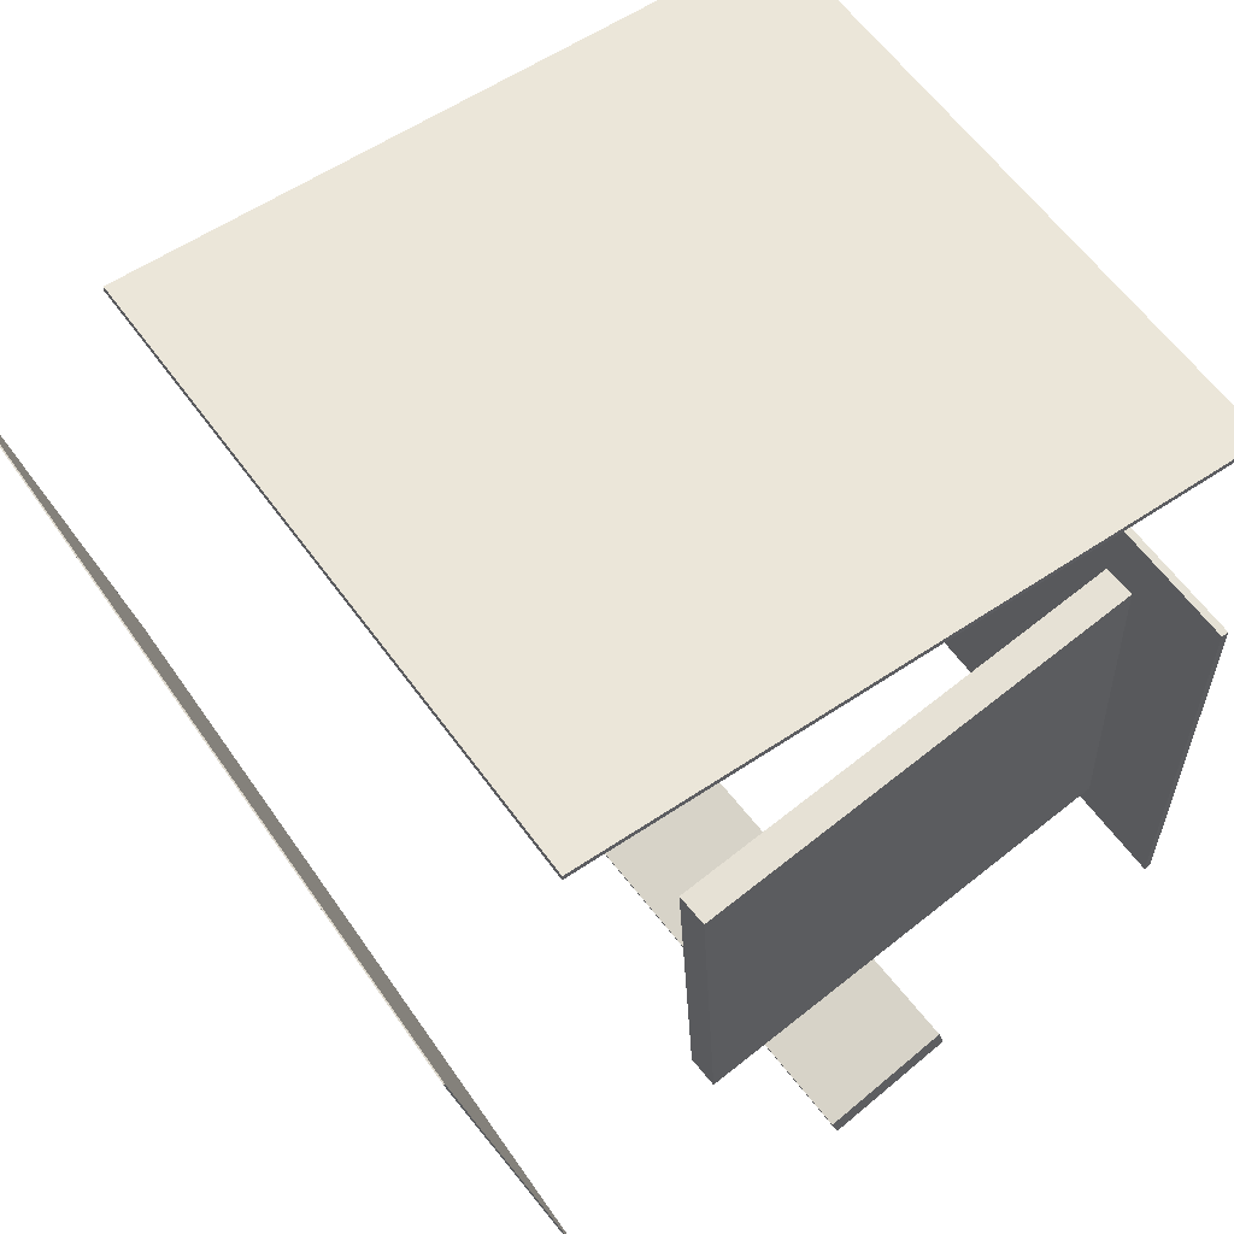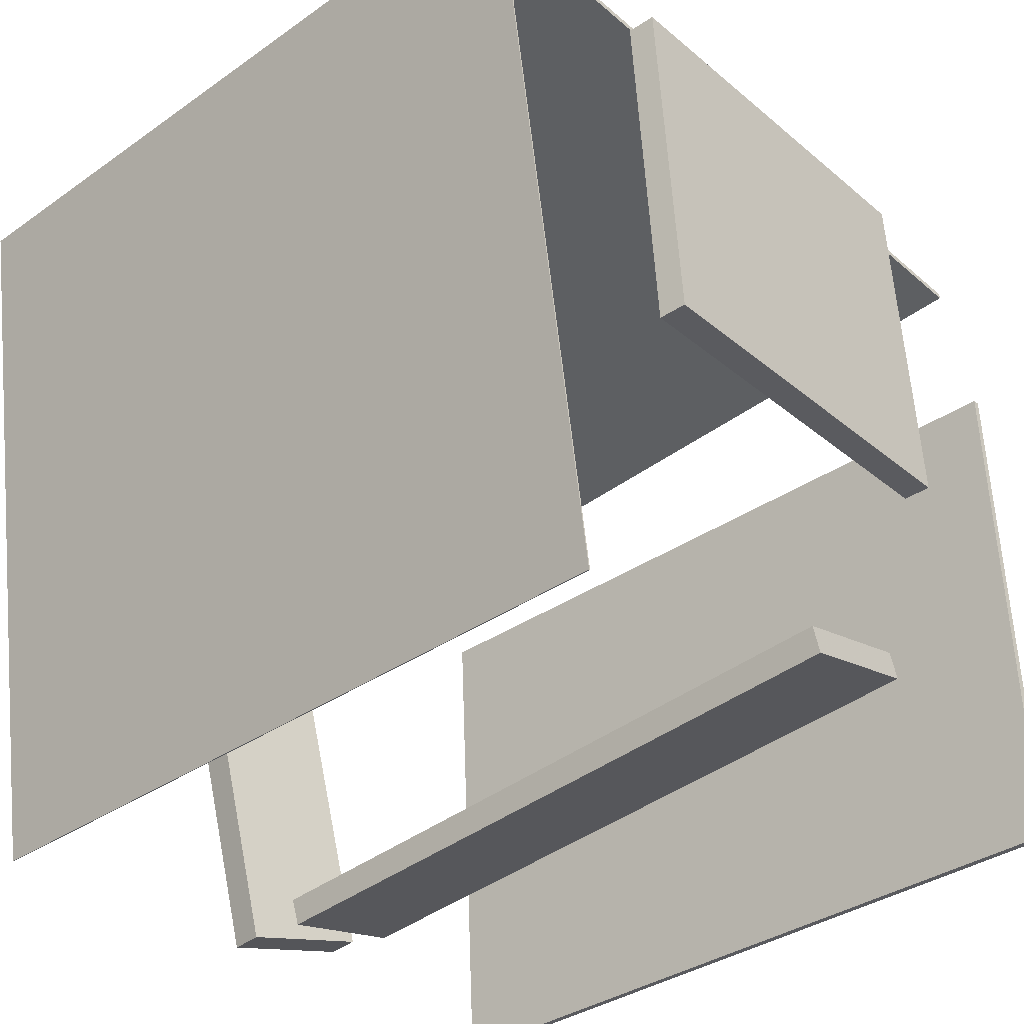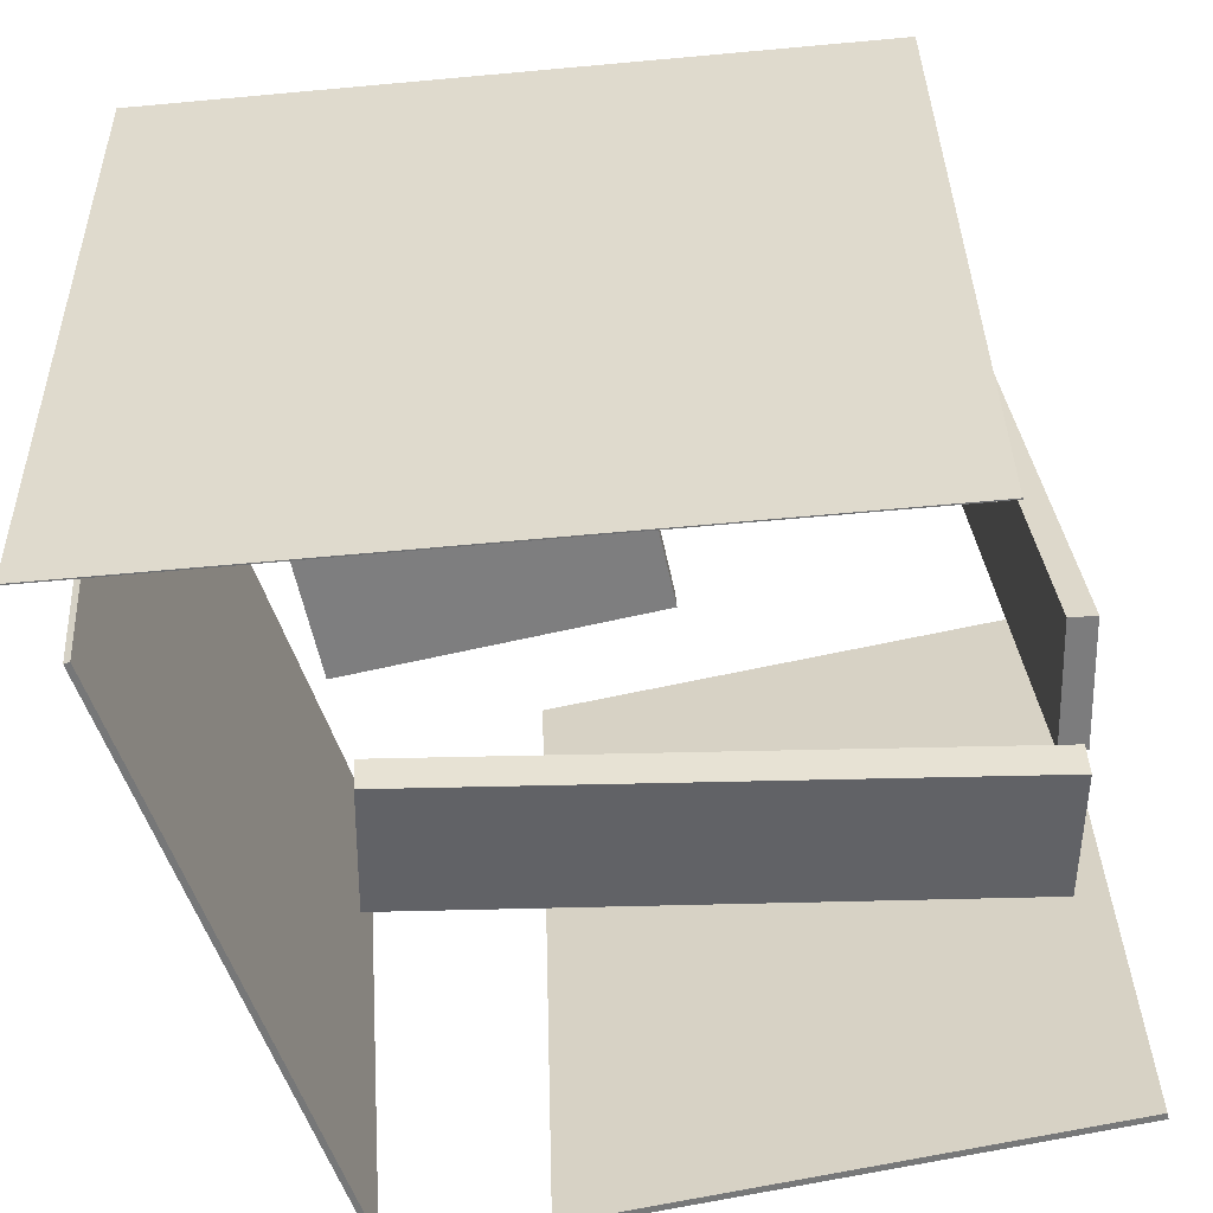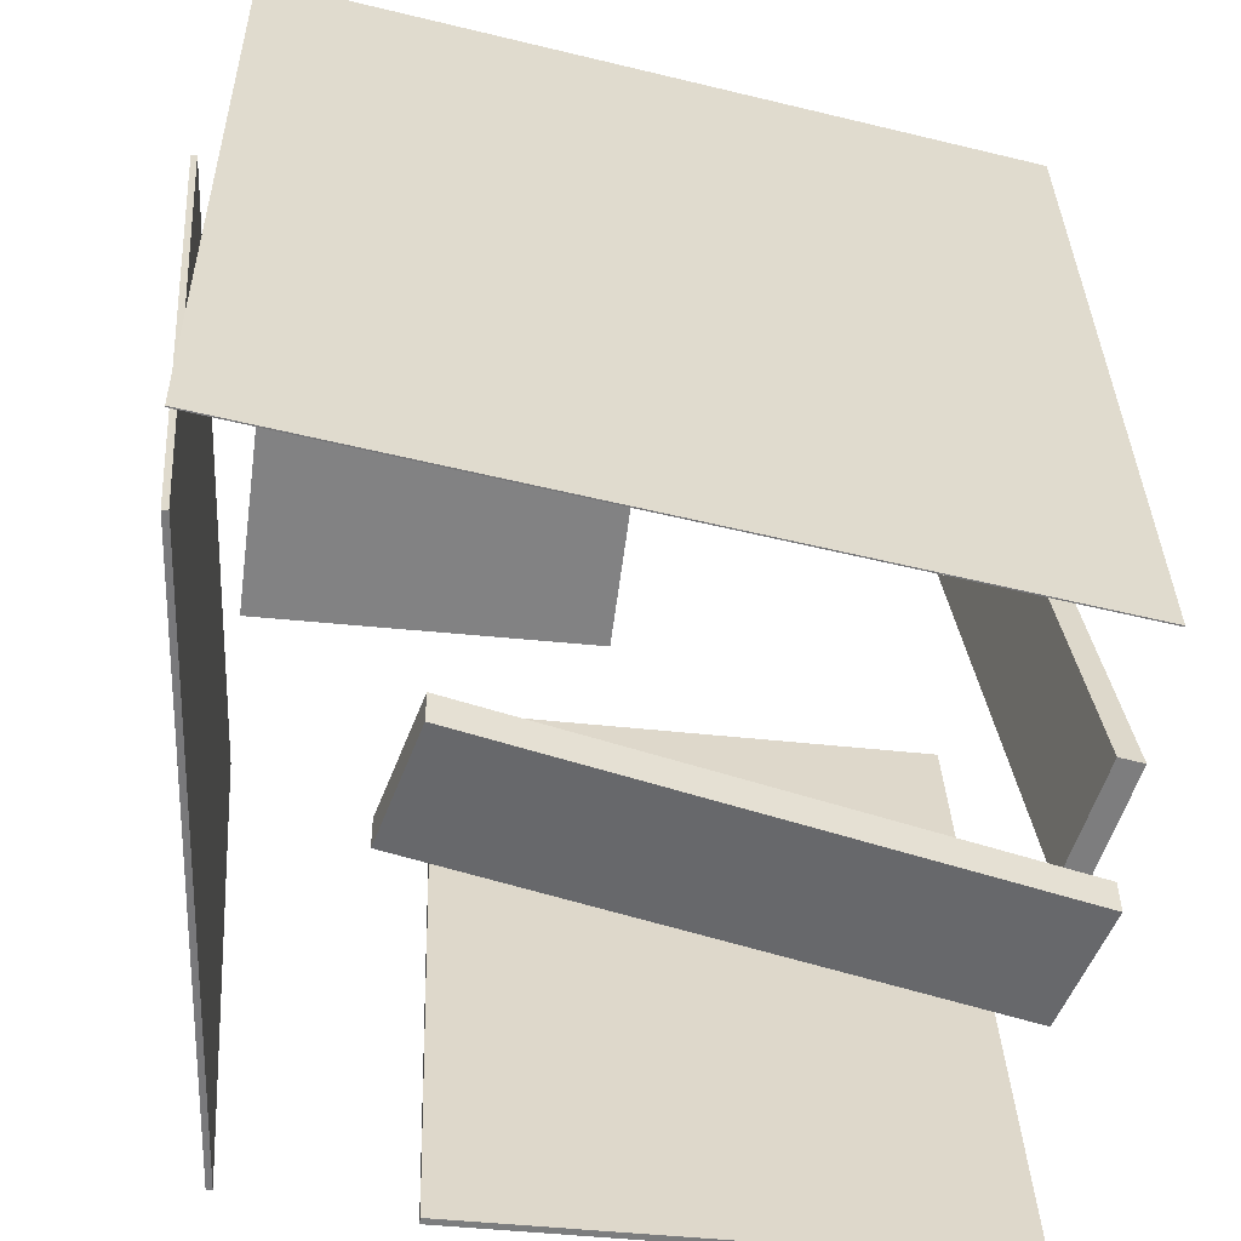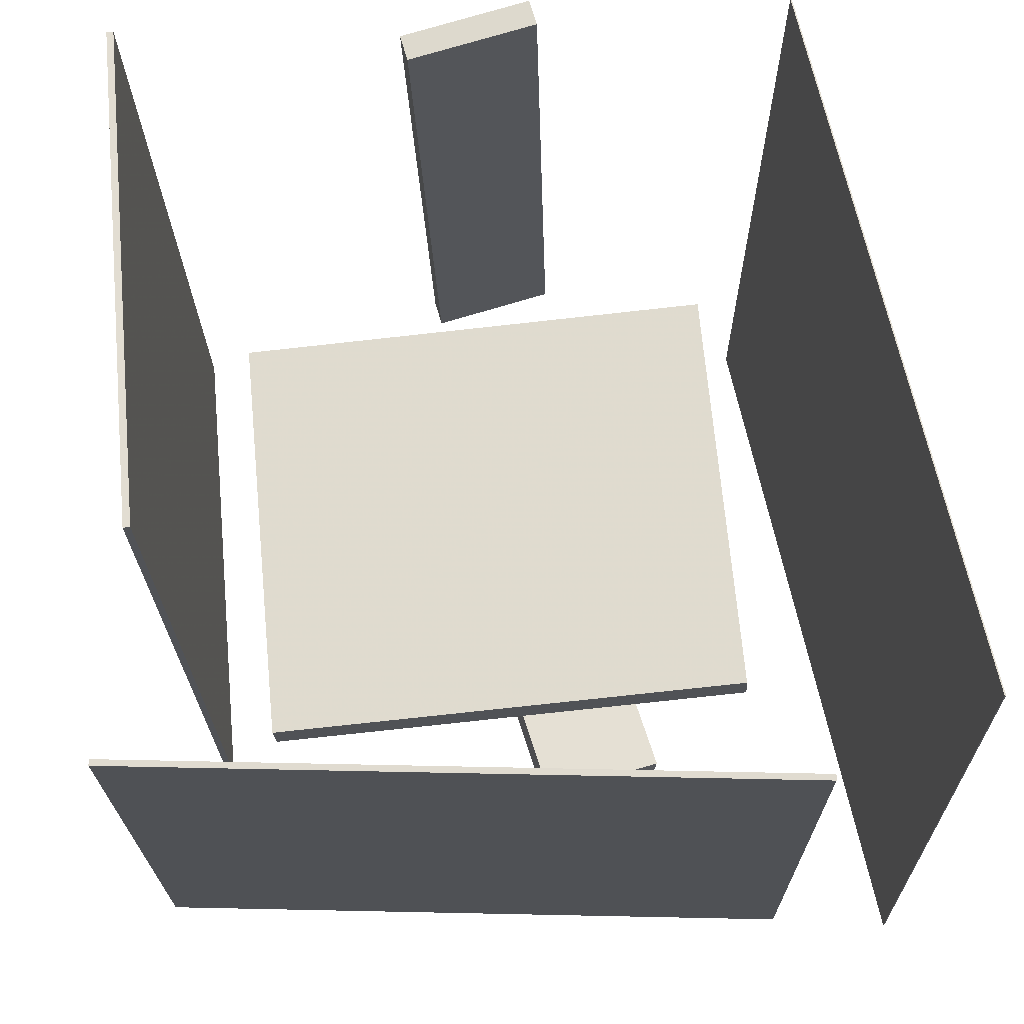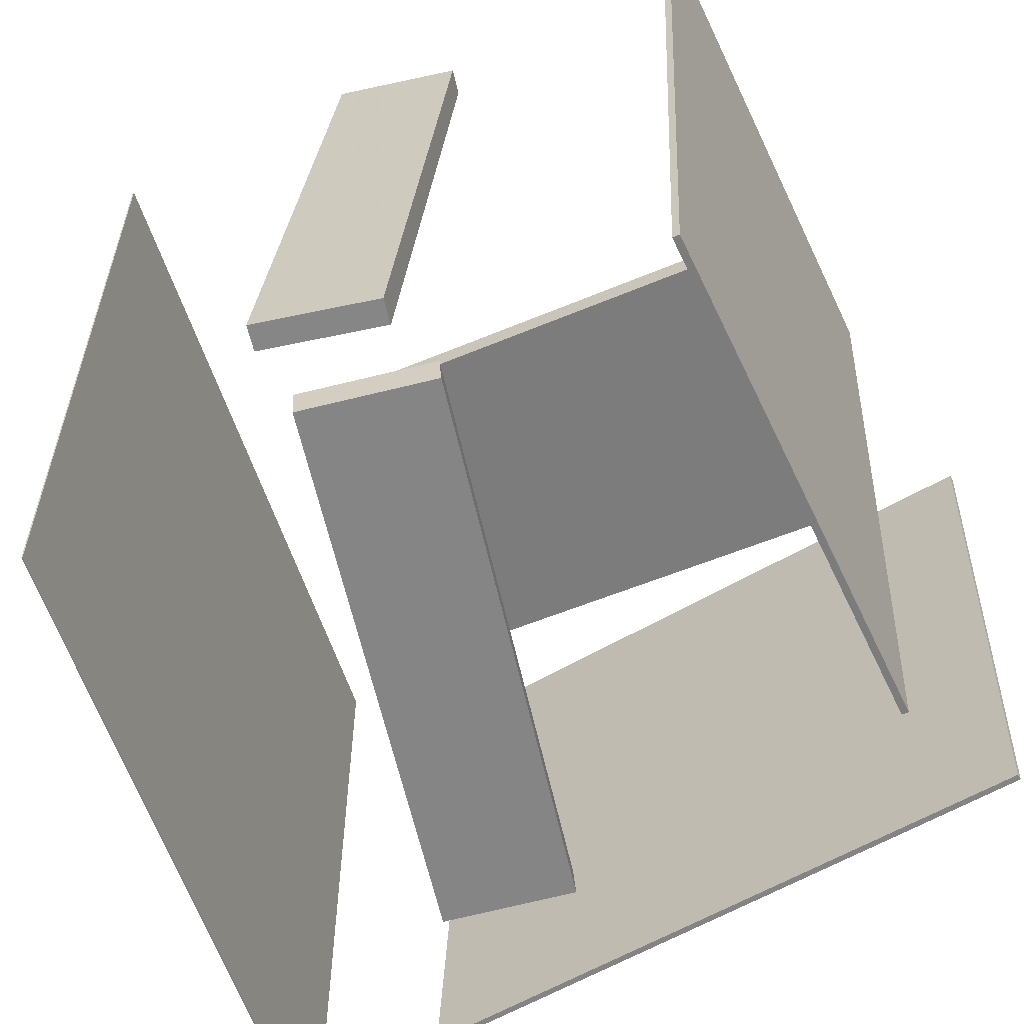
<metadata>
{"format":"obj","ext":"obj","renderer":"f3d","projection":"perspective","resolution":1024,"background":"white","views":[{"elev":65.4,"azim":144.9,"up":"+Z"},{"elev":-32.5,"azim":133.6,"up":"+Z"},{"elev":-55.2,"azim":103.0,"up":"+Y"},{"elev":-57.5,"azim":83.3,"up":"+Y"},{"elev":65.5,"azim":-4.3,"up":"+Y"},{"elev":-58.0,"azim":-154.0,"up":"+Y"}]}
</metadata>
<code>
v 0.3437 -0.3966 0.4588
v 0.343 -0.3972 0.4662
v -0.4745 -0.3981 0.3796
v -0.4752 -0.3987 0.387
v 0.3364 0.3777 0.5195
v 0.3357 0.3771 0.527
v -0.4817 0.3762 0.4403
v -0.4824 0.3756 0.4477
f 1.0 7.0 5.0
f 1.0 3.0 7.0
f 1.0 4.0 3.0
f 1.0 2.0 4.0
f 3.0 8.0 7.0
f 3.0 4.0 8.0
f 5.0 7.0 8.0
f 5.0 8.0 6.0
f 1.0 5.0 6.0
f 1.0 6.0 2.0
f 2.0 6.0 8.0
f 2.0 8.0 4.0
v -0.05962 -0.2948 -0.4745
v 0.09669 -0.2862 -0.5077
v -0.05267 -0.2979 -0.4426
v 0.1036 -0.2894 -0.4758
v -0.08579 0.514 -0.3897
v 0.07051 0.5226 -0.4229
v -0.07884 0.5109 -0.3577
v 0.07746 0.5194 -0.3909
f 9.0 15.0 13.0
f 9.0 11.0 15.0
f 9.0 12.0 11.0
f 9.0 10.0 12.0
f 11.0 16.0 15.0
f 11.0 12.0 16.0
f 13.0 15.0 16.0
f 13.0 16.0 14.0
f 9.0 13.0 14.0
f 9.0 14.0 10.0
f 10.0 14.0 16.0
f 10.0 16.0 12.0
v 0.2068 -0.4944 0.21
v 0.04391 -0.4638 -0.47
v 0.2106 -0.4521 0.211
v 0.04769 -0.4215 -0.469
v 0.04901 -0.4812 0.2484
v -0.1139 -0.4506 -0.4316
v 0.0528 -0.4389 0.2494
v -0.1101 -0.4083 -0.4306
f 17.0 23.0 21.0
f 17.0 19.0 23.0
f 17.0 20.0 19.0
f 17.0 18.0 20.0
f 19.0 24.0 23.0
f 19.0 20.0 24.0
f 21.0 23.0 24.0
f 21.0 24.0 22.0
f 17.0 21.0 22.0
f 17.0 22.0 18.0
f 18.0 22.0 24.0
f 18.0 24.0 20.0
v -0.2756 0.4281 0.4438
v -0.2735 0.393 0.4418
v 0.2405 0.46 0.4365
v 0.2426 0.4249 0.4345
v -0.2835 0.4532 -0.0106
v -0.2814 0.4181 -0.01257
v 0.2325 0.4851 -0.01784
v 0.2347 0.45 -0.01982
f 25.0 31.0 29.0
f 25.0 27.0 31.0
f 25.0 28.0 27.0
f 25.0 26.0 28.0
f 27.0 32.0 31.0
f 27.0 28.0 32.0
f 29.0 31.0 32.0
f 29.0 32.0 30.0
f 25.0 29.0 30.0
f 25.0 30.0 26.0
f 26.0 30.0 32.0
f 26.0 32.0 28.0
v 0.3906 0.4731 -0.4371
v 0.3856 -0.4924 -0.4525
v 0.5162 0.458 0.4715
v 0.5113 -0.5075 0.4562
v 0.3921 0.4731 -0.4373
v 0.3872 -0.4924 -0.4527
v 0.5178 0.458 0.4713
v 0.5128 -0.5075 0.4559
f 33.0 39.0 37.0
f 33.0 35.0 39.0
f 33.0 36.0 35.0
f 33.0 34.0 36.0
f 35.0 40.0 39.0
f 35.0 36.0 40.0
f 37.0 39.0 40.0
f 37.0 40.0 38.0
f 33.0 37.0 38.0
f 33.0 38.0 34.0
f 34.0 38.0 40.0
f 34.0 40.0 36.0
v -0.4231 0.4491 0.1967
v -0.3976 -0.4942 0.1642
v -0.4308 0.4713 -0.4522
v -0.4053 -0.472 -0.4848
v -0.4317 0.4489 0.1968
v -0.4061 -0.4944 0.1643
v -0.4394 0.4711 -0.4521
v -0.4138 -0.4723 -0.4847
f 41.0 47.0 45.0
f 41.0 43.0 47.0
f 41.0 44.0 43.0
f 41.0 42.0 44.0
f 43.0 48.0 47.0
f 43.0 44.0 48.0
f 45.0 47.0 48.0
f 45.0 48.0 46.0
f 41.0 45.0 46.0
f 41.0 46.0 42.0
f 42.0 46.0 48.0
f 42.0 48.0 44.0

</code>
